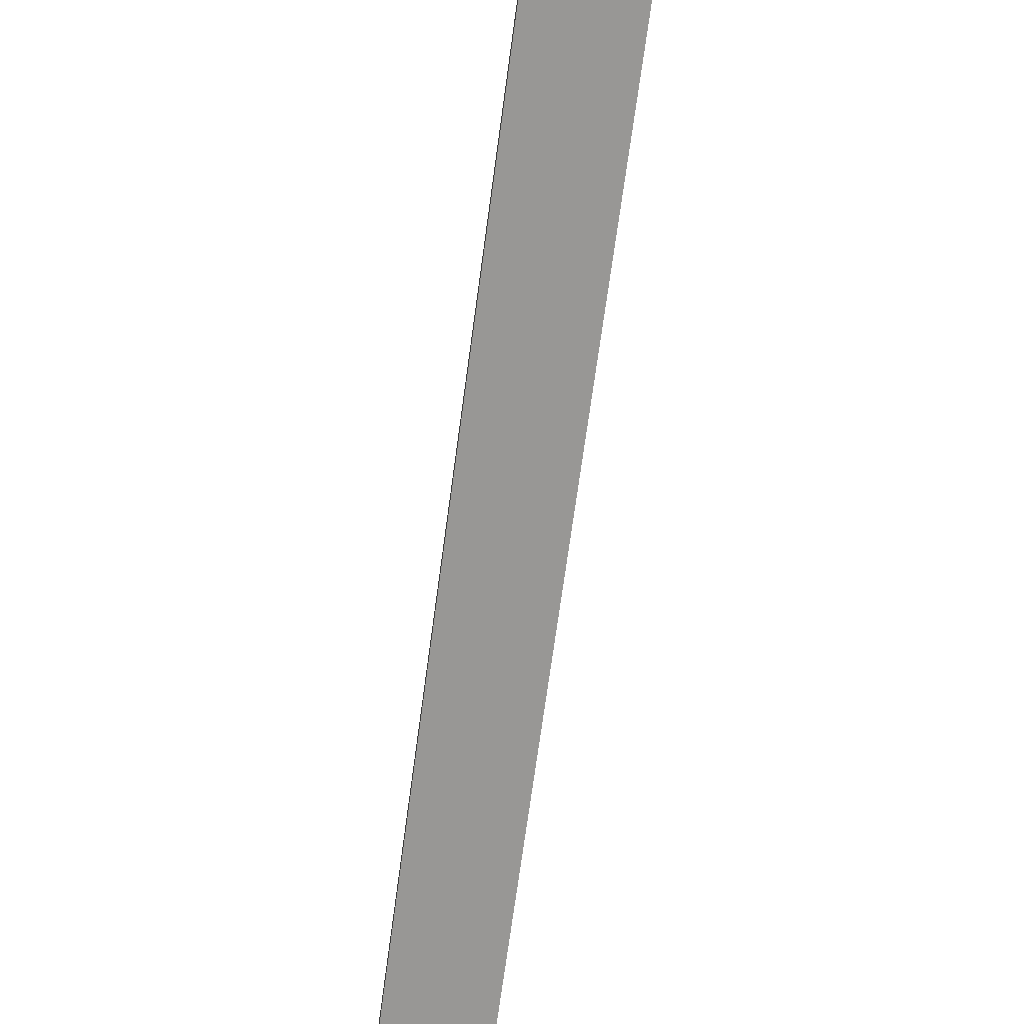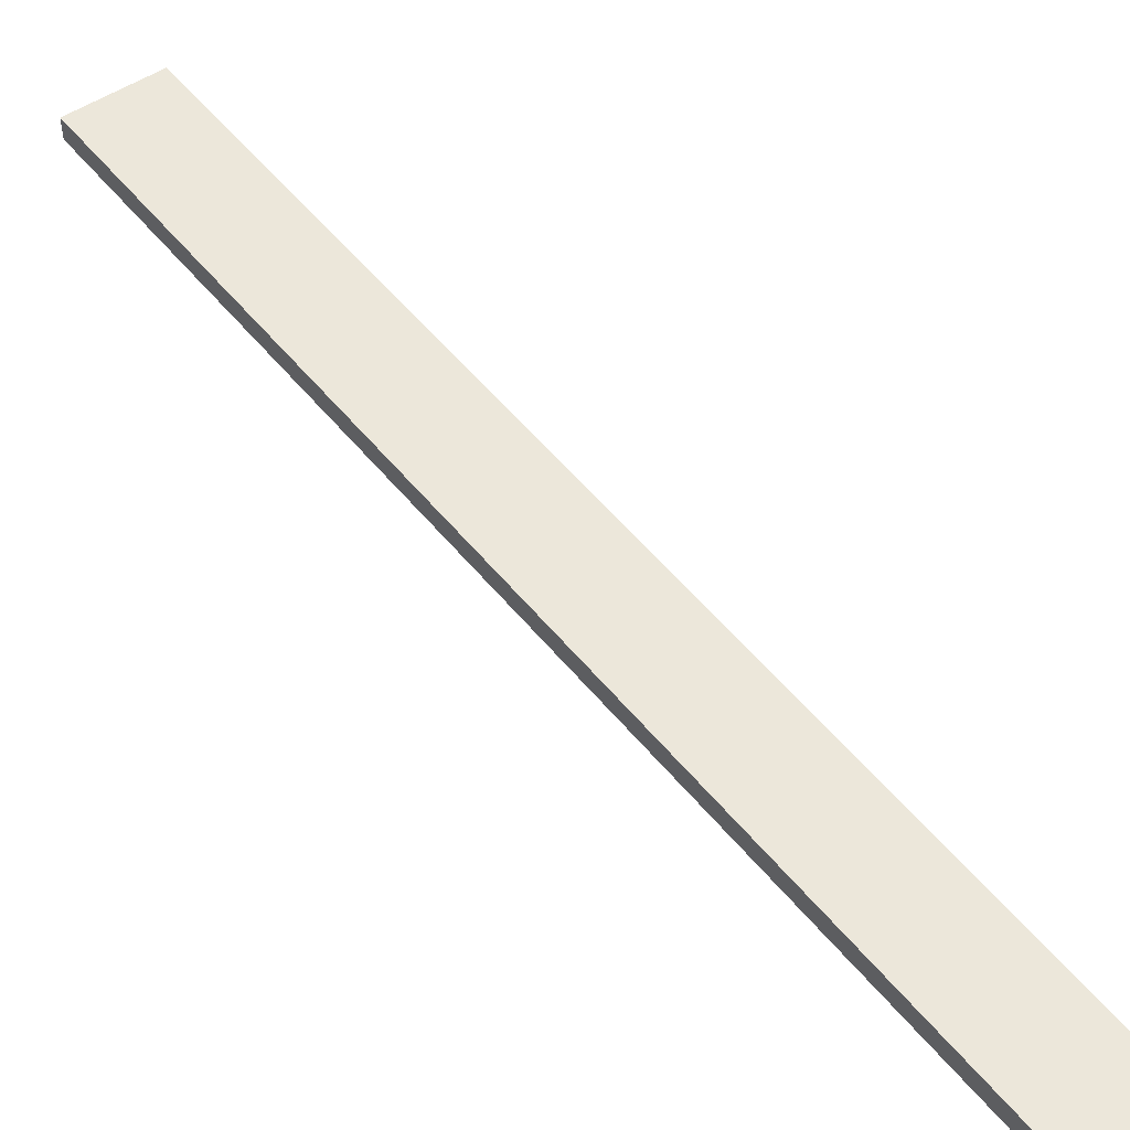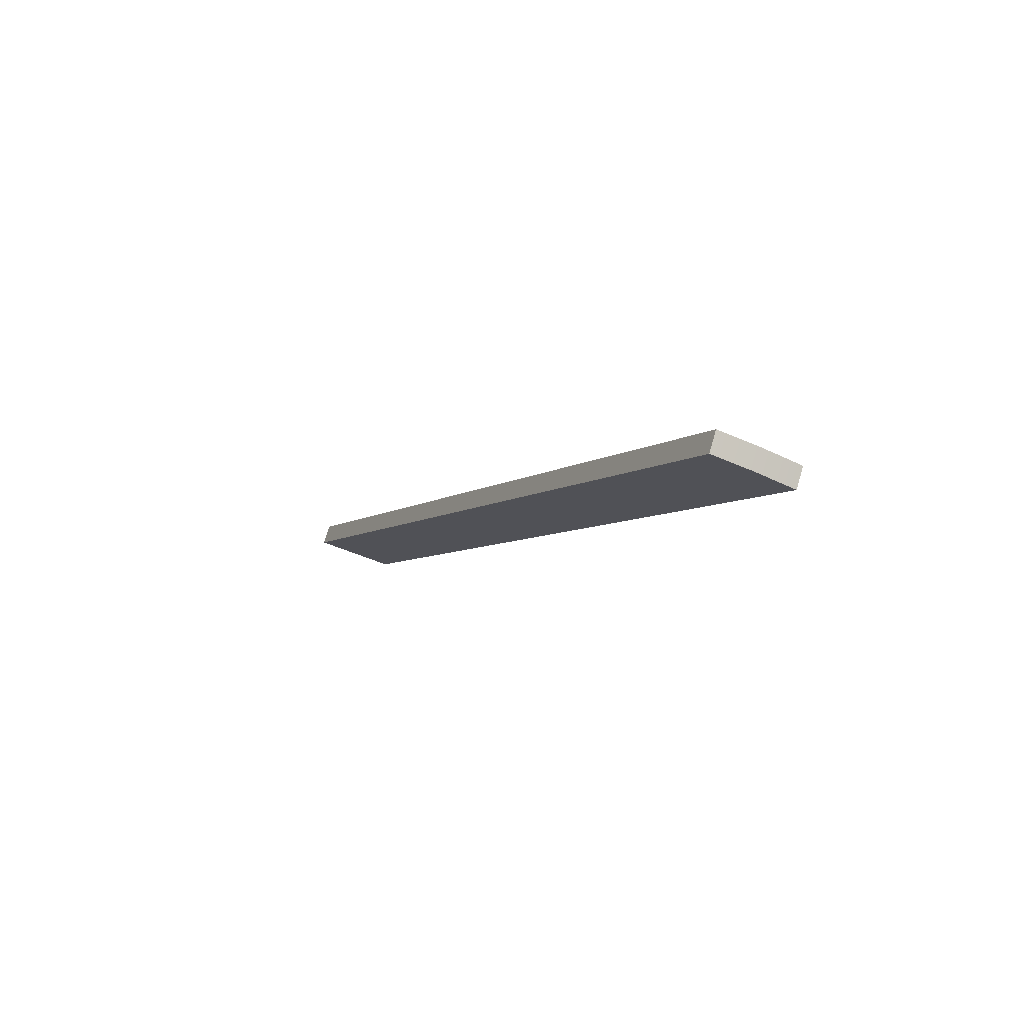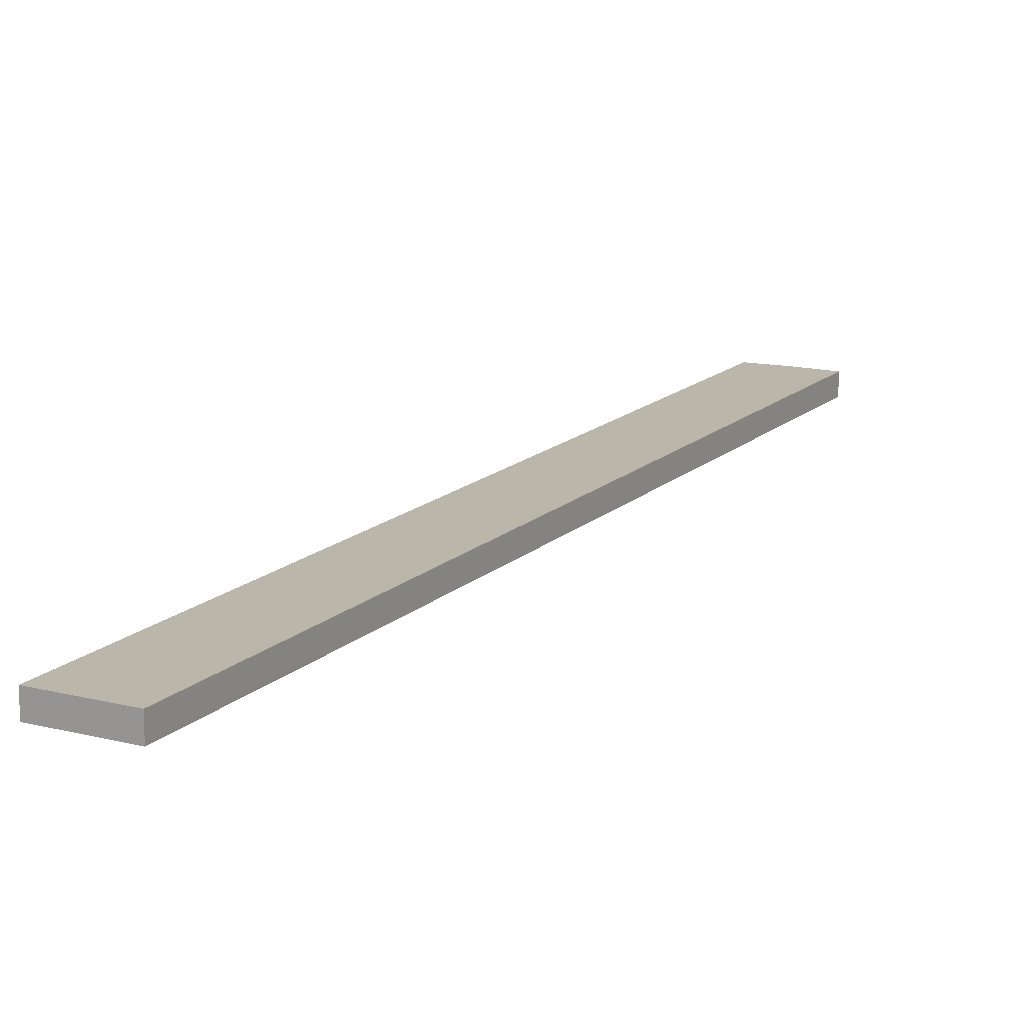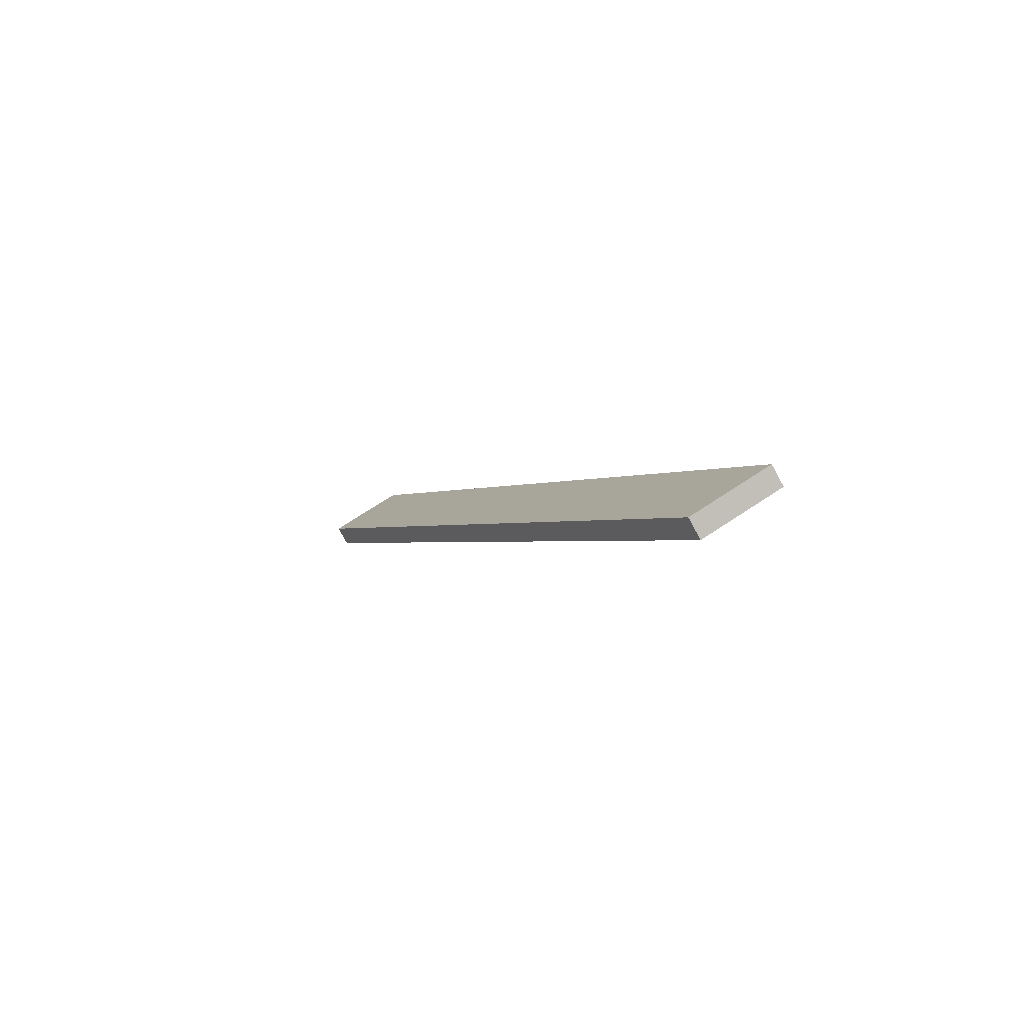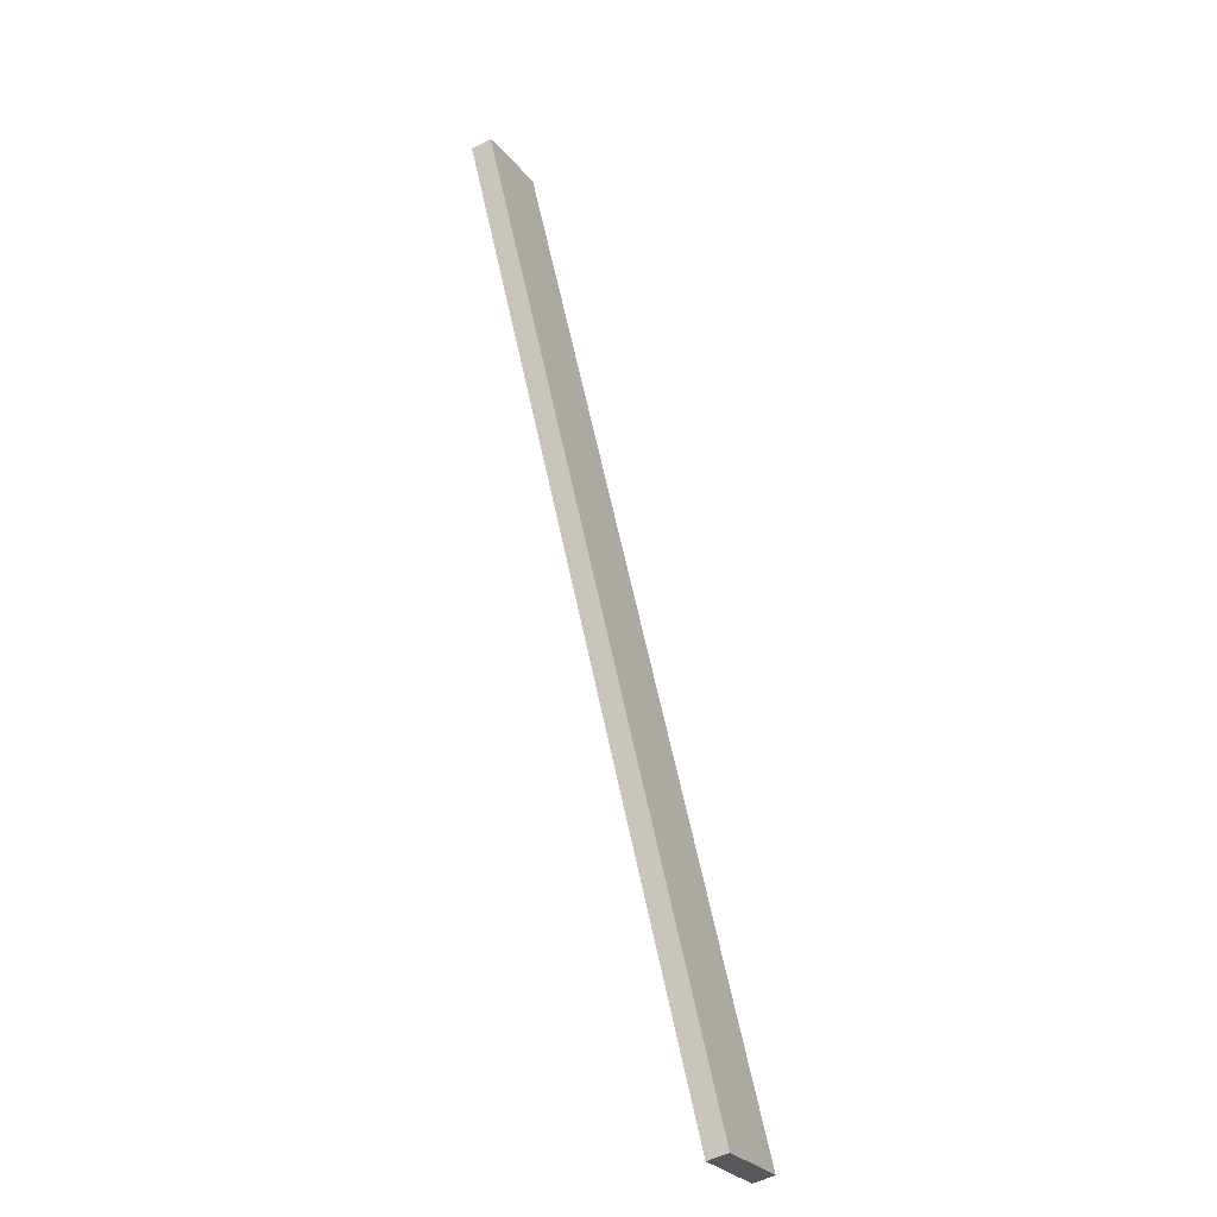
<metadata>
{"format":"obj","ext":"obj","renderer":"f3d","projection":"perspective","resolution":1024,"background":"white","views":[{"elev":-68.2,"azim":16.4,"up":"+Z"},{"elev":52.8,"azim":166.1,"up":"+Z"},{"elev":77.6,"azim":-163.6,"up":"+Y"},{"elev":14.1,"azim":51.2,"up":"+Z"},{"elev":-79.0,"azim":28.6,"up":"+Y"},{"elev":-50.2,"azim":-60.0,"up":"+Y"}]}
</metadata>
<code>
o Component_8_35/Component_8/mesh3/mesh3-geometry#mesh3-geometry
v -0.2926 0.7333 -0.005006
v -0.2555 0.6501 -0.006903
v -0.2926 0.7333 -0.006903
v -0.2555 0.6501 -0.005006
v -0.2626 0.6474 -0.006903
v -0.2961 0.7319 -0.006903
v -0.2626 0.6474 -0.005006
v -0.2961 0.7319 -0.005006
v -0.2995 0.7302 -0.006903
v -0.2995 0.7302 -0.005006
f 1 2 3
f 2 1 4
f 5 3 2
f 6 1 3
f 1 7 4
f 7 2 4
f 5 6 3
f 2 7 5
f 1 6 8
f 8 7 1
f 6 5 9
f 7 9 5
f 9 8 6
f 7 8 10
f 9 7 10
f 8 9 10
f 3 2 1
f 4 1 2
f 2 3 5
f 3 1 6
f 4 7 1
f 4 2 7
f 3 6 5
f 5 7 2
f 8 6 1
f 1 7 8
f 9 5 6
f 5 9 7
f 6 8 9
f 10 8 7
f 10 7 9
f 10 9 8

</code>
